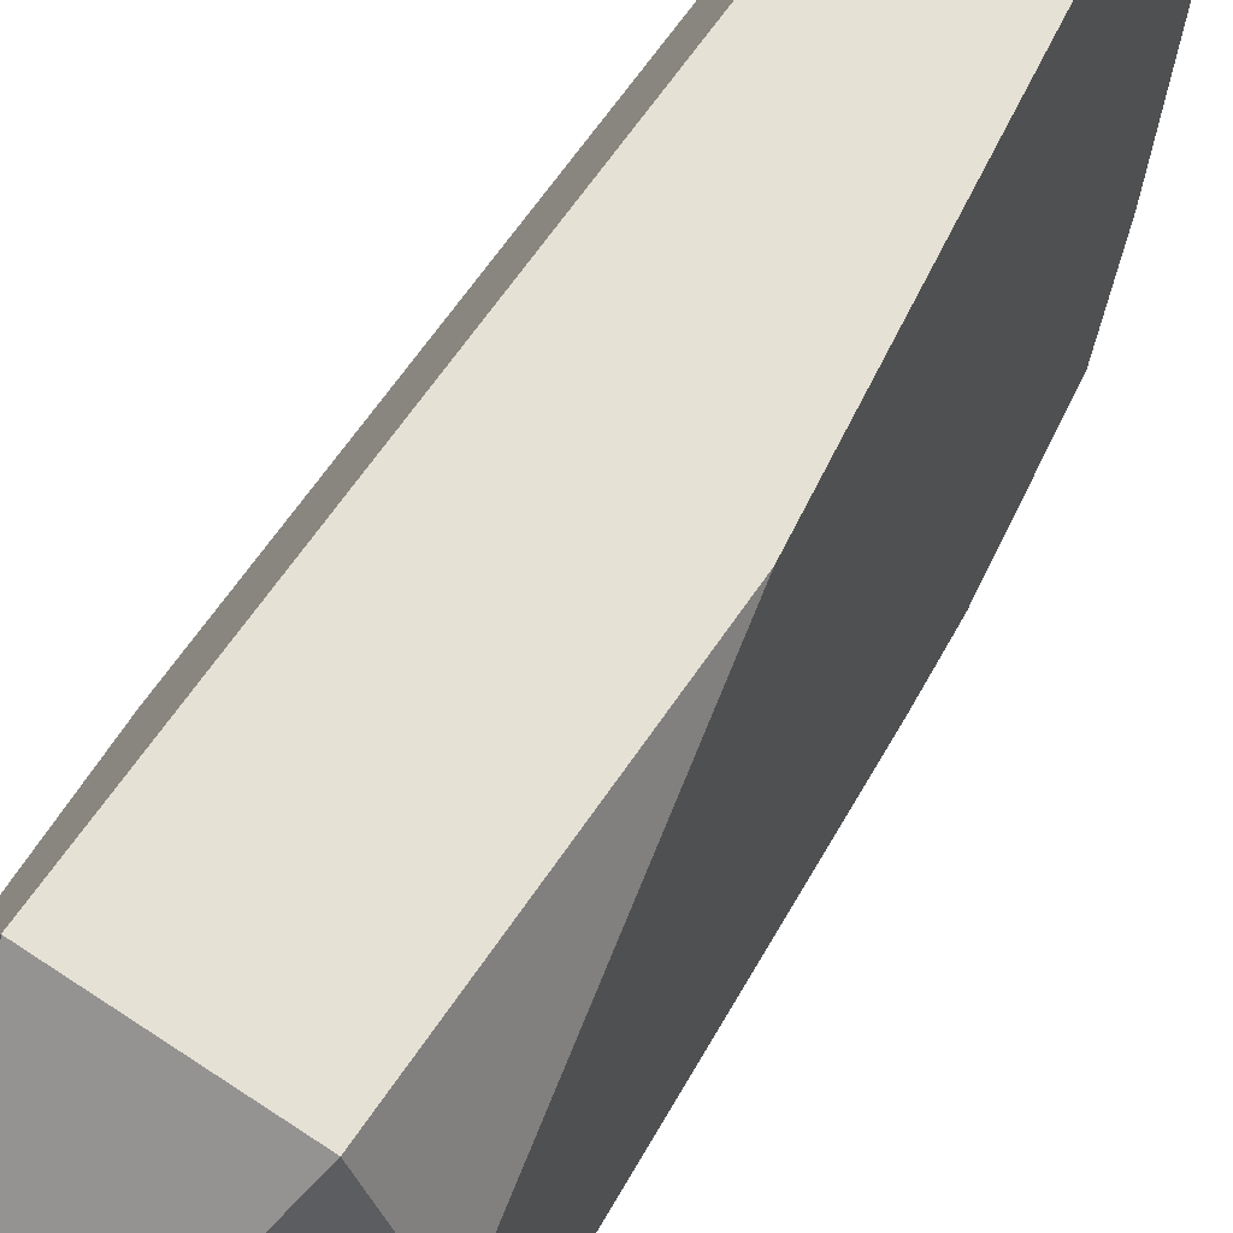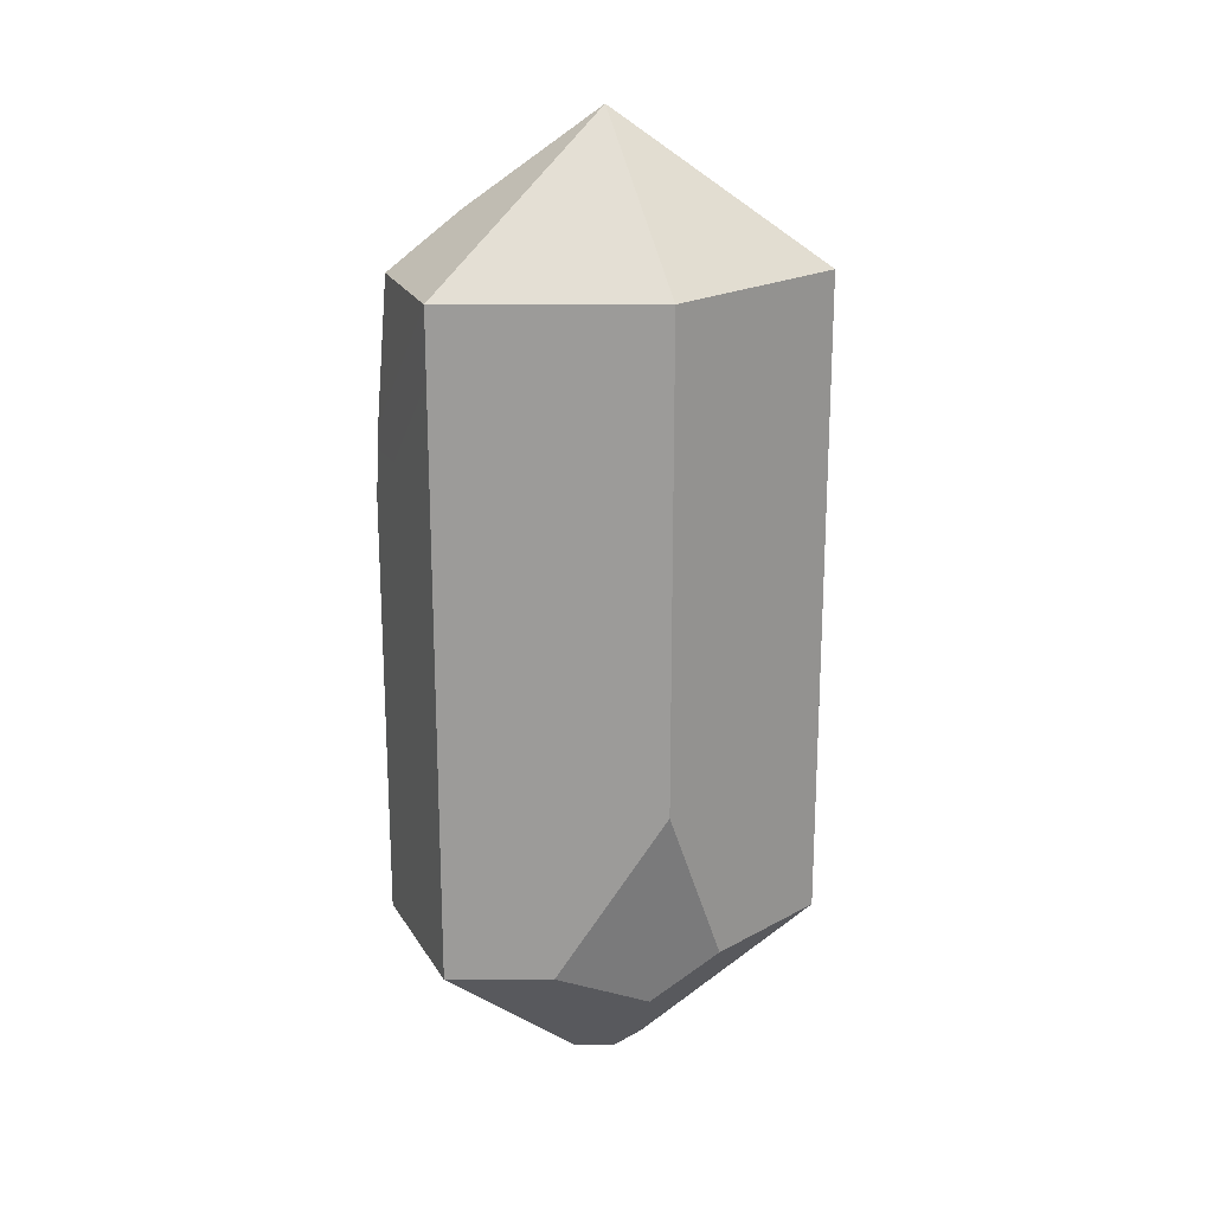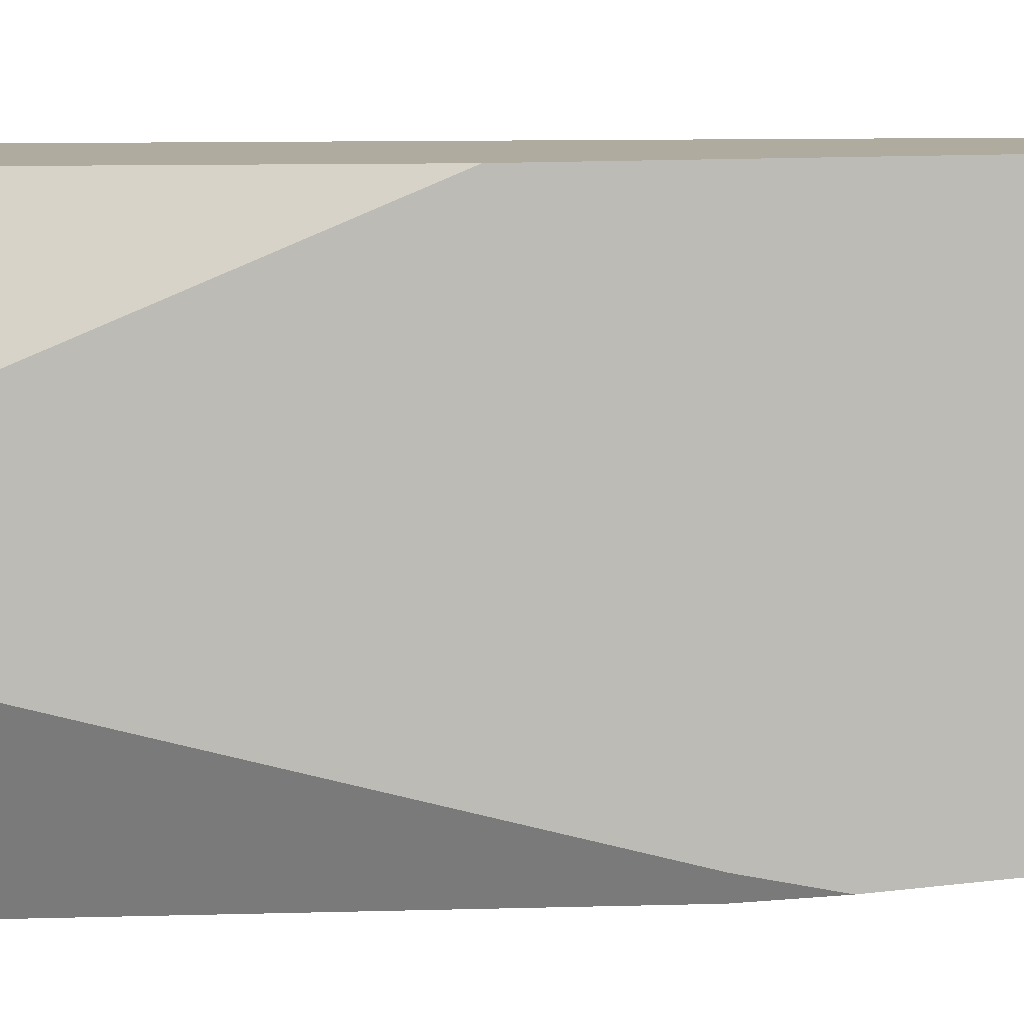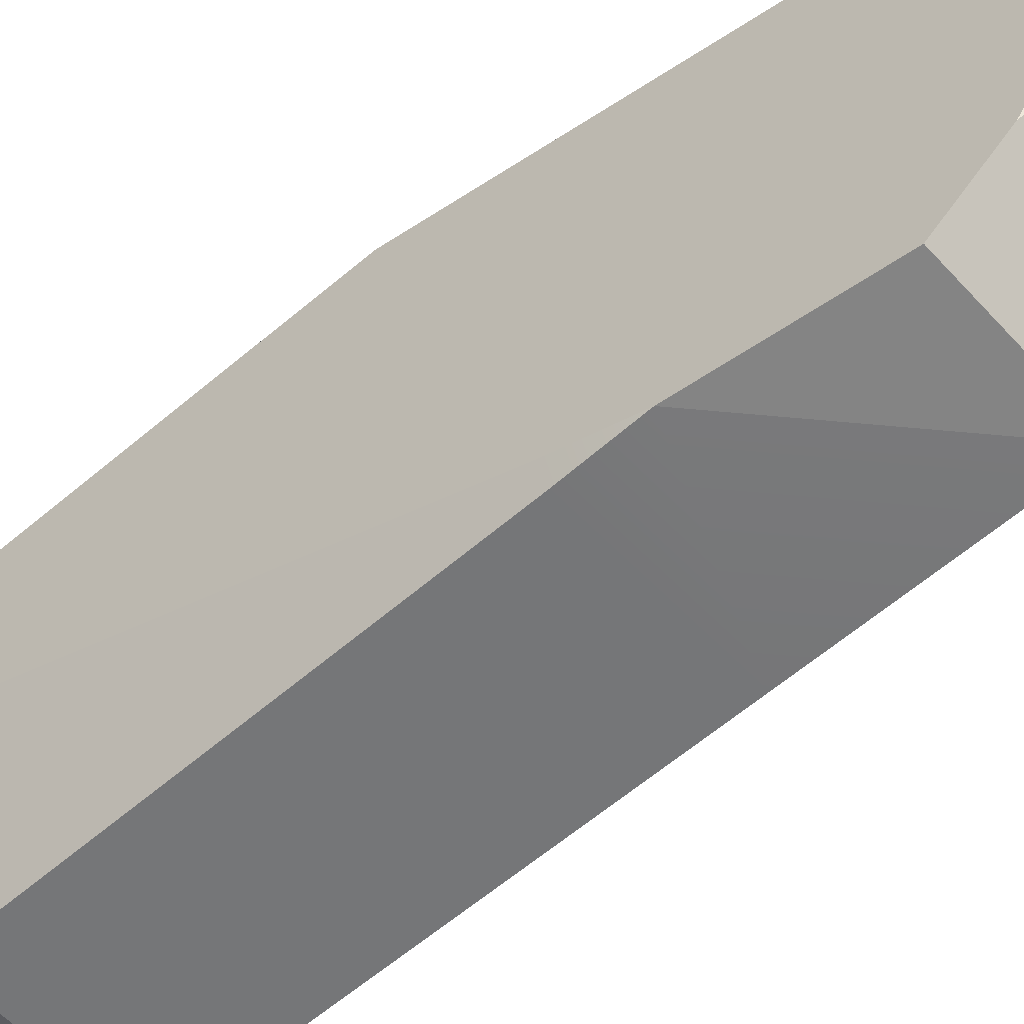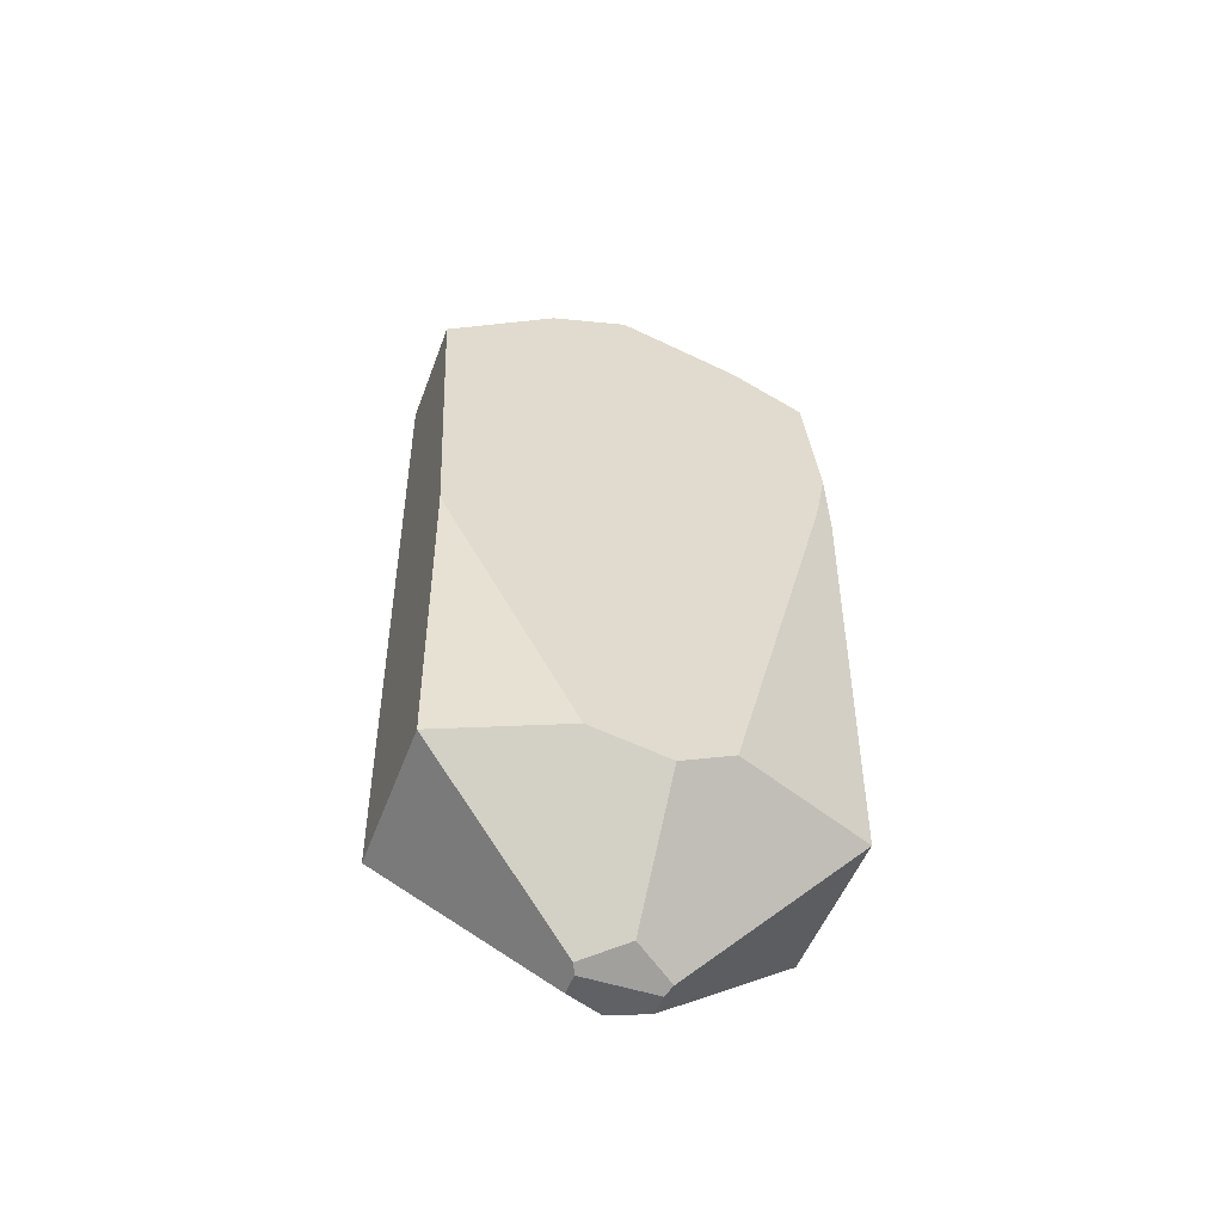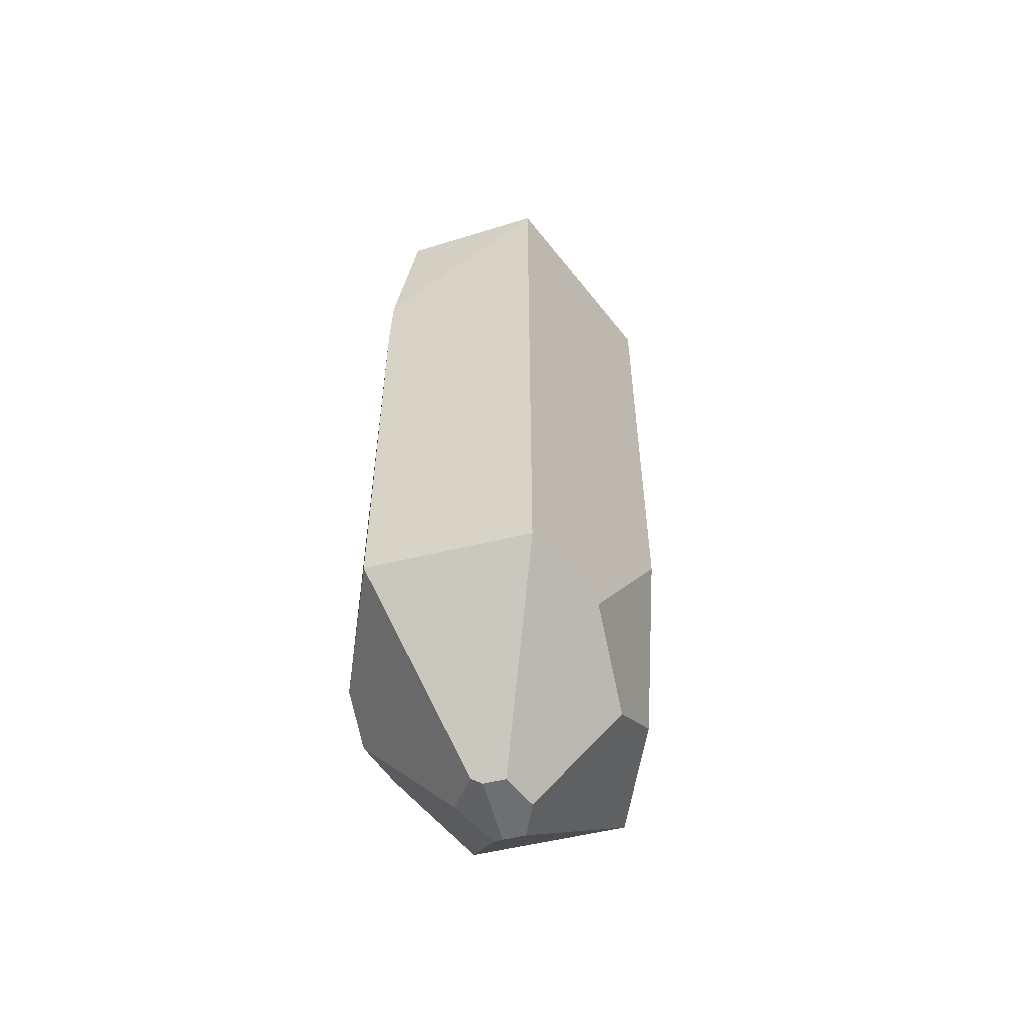
<metadata>
{"format":"obj","ext":"obj","renderer":"f3d","projection":"perspective","resolution":1024,"background":"white","views":[{"elev":64.6,"azim":-146.0,"up":"+Y"},{"elev":20.2,"azim":67.4,"up":"+Z"},{"elev":9.6,"azim":-94.5,"up":"+Y"},{"elev":-56.8,"azim":-47.5,"up":"+Y"},{"elev":-49.8,"azim":-109.7,"up":"+Z"},{"elev":-54.6,"azim":14.5,"up":"+Z"}]}
</metadata>
<code>
g meshVoidCrystalMD1
v 0.6624 -1.849 3.046
v -0.03347 0.002195 4.447
v 1.429 -3.799e-07 3.046
v -0.03347 0.002195 4.447
v 0.6624 -1.849 3.046
v -0.6678 -1.761 3.046
v -0.5507 -1.103 3.562
v -0.03347 0.002194 4.447
v -0.6678 -1.761 3.046
v -0.03347 0.002194 4.447
v -0.03347 0.002195 4.447
v -0.03347 0.002195 4.447
v 0.6624 1.849 3.046
v 1.429 -3.799e-07 3.046
v -0.3955 0.001699 4.131
v -0.3779 0.7584 3.881
v -0.03347 0.002195 4.447
v 0.6624 -1.849 3.046
v -0.8649 -1.817 1.653
v -0.6678 -1.761 3.046
v 0.04074 -0.3494 -4.447
v -0.174 0.3494 -4.447
v -0.1689 -0.3494 -4.447
v 0.1856 -1.9e-07 -4.447
v 0.04074 0.3494 -4.447
v 0.08681 0.4605 -4.345
v 1.165 0.6362 -3.066
v 0.6624 1.849 -3.066
v 0.04074 0.3494 -4.447
v 1.027 -1.9e-07 -3.513
v 0.1856 -1.9e-07 -4.447
v 0.04074 -0.3494 -4.447
v 1.027 -1.9e-07 -3.513
v 0.1856 -1.9e-07 -4.447
v 1.041 -0.9357 -3.066
v 0.6624 -1.849 -3.066
v 0.6624 1.849 -3.066
v -0.8706 1.849 -1.029
v -0.8706 1.849 -3.066
v 0.6624 1.849 -1.029
v -0.8706 1.849 -0.2121
v 0.6624 1.849 1.008
v -0.7012 1.849 1.008
v 0.6624 1.849 1.008
v -0.5214 1.849 2.304
v 0.6624 1.849 3.046
v -0.4186 1.849 3.046
v -0.8706 1.849 -3.066
v -1.007 1.521 -1.029
v -1.346 0.7029 -3.066
v -0.8706 1.849 -1.029
v -0.8706 1.849 -0.2121
v -0.8706 -1.849 -3.066
v 0.6624 -1.849 -1.029
v 0.6624 -1.849 -3.066
v -0.8706 -1.849 -1.029
v 0.6624 -1.849 1.008
v -0.8706 -1.849 1.008
v -0.8649 -1.817 1.653
v 0.6624 -1.849 3.046
v 0.6624 -1.849 -3.066
v 1.429 -1.9e-07 -1.475
v 1.041 -0.9357 -3.066
v 0.6624 -1.849 -1.029
v 1.429 -3.799e-07 -1.029
v 1.429 -3.799e-07 1.008
v 0.6624 -1.849 1.008
v 1.429 -3.799e-07 3.046
v 0.6624 -1.849 3.046
v 0.6624 1.849 3.046
v 0.6624 1.849 1.008
v 0.6624 1.849 1.008
v 1.429 -3.799e-07 3.046
v 1.429 -3.799e-07 1.008
v 1.429 -3.799e-07 -1.029
v 0.6624 1.849 -1.029
v 1.429 -1.9e-07 -1.475
v 0.6624 1.849 -3.066
v 1.165 0.6362 -3.066
v 0.6624 1.849 3.046
v -0.03347 0.002195 4.447
v -0.3779 0.7584 3.881
v -0.4186 1.849 3.046
v 1.165 0.6362 -3.066
v 1.027 -1.9e-07 -3.513
v 1.041 -0.9357 -3.066
v 1.429 -1.9e-07 -1.475
v 0.08681 0.4605 -4.345
v -0.174 0.3494 -4.447
v 0.04074 0.3494 -4.447
v -0.2057 0.3637 -4.434
v 0.6624 1.849 -3.066
v -0.8706 1.849 -3.066
v -0.2661 0.3909 -4.409
v -0.5268 -1.9e-07 -4.3
v -0.2661 0.3909 -4.409
v -0.8706 1.849 -3.066
v -1.346 0.7029 -3.066
v -1.427 -1.9e-07 -3.3
v -0.8706 -1.849 -3.066
v -0.2674 -0.394 -4.406
v -0.5268 -1.9e-07 -4.3
v -1.429 -0.5022 -3.066
v -1.427 -1.9e-07 -3.3
v -0.1689 -0.3494 -4.447
v -0.2674 -0.394 -4.406
v -0.8706 -1.849 -3.066
v 0.6624 -1.849 -3.066
v 0.04074 -0.3494 -4.447
v -0.2674 -0.394 -4.406
v -0.1689 -0.3494 -4.447
v -0.174 0.3494 -4.447
v -0.2057 0.3637 -4.434
v -0.2661 0.3909 -4.409
v -0.5268 -1.9e-07 -4.3
v -0.8706 -1.849 -3.066
v -1.429 -0.5022 -3.066
v -1.187 -1.087 -1.029
v -0.8706 -1.849 -1.029
v -0.9442 -1.671 1.008
v -0.8706 -1.849 1.008
v -0.8649 -1.817 1.653
v -0.03347 0.002194 4.447
v -0.5507 -1.103 3.562
v -0.3955 0.001699 4.131
v -0.03347 0.002195 4.447
v -0.5507 -1.103 3.562
v -0.3779 0.7584 3.881
v -0.3955 0.001699 4.131
v -0.4186 1.849 3.046
v -0.5214 1.849 2.304
v -0.6678 -1.761 3.046
v -0.8649 -1.817 1.653
v -0.7012 1.849 1.008
v -0.9442 -1.671 1.008
v -0.8706 1.849 -0.2121
v -1.007 1.521 -1.029
v -1.187 -1.087 -1.029
v -1.346 0.7029 -3.066
v -1.429 -0.5022 -3.066
v -1.427 -1.9e-07 -3.3
g meshVoidCrystalMD1_0
f 3 2 1
f 6 5 4
f 8 7 6
f 11 10 9
f 14 13 12
f 17 16 15
f 20 19 18
f 23 22 21
f 24 21 22
f 25 24 22
f 28 27 26
f 29 26 27
f 29 27 30
f 30 31 29
f 34 33 32
f 33 35 32
f 36 32 35
f 39 38 37
f 38 40 37
f 38 41 40
f 42 40 41
f 43 42 41
f 44 42 43
f 45 44 43
f 44 45 46
f 45 47 46
f 50 49 48
f 49 51 48
f 49 52 51
f 55 54 53
f 54 56 53
f 54 57 56
f 57 58 56
f 59 58 57
f 60 59 57
f 63 62 61
f 62 64 61
f 65 64 62
f 65 66 64
f 66 67 64
f 66 68 67
f 68 69 67
f 72 71 70
f 72 70 73
f 73 74 72
f 72 74 75
f 76 72 75
f 75 77 76
f 78 76 77
f 79 78 77
f 82 81 80
f 83 82 80
f 86 85 84
f 87 86 84
f 90 89 88
f 89 91 88
f 88 91 92
f 93 92 91
f 94 93 91
f 97 96 95
f 98 97 95
f 99 98 95
f 102 101 100
f 103 102 100
f 104 102 103
f 107 106 105
f 108 107 105
f 109 108 105
f 112 111 110
f 110 113 112
f 110 114 113
f 115 114 110
f 118 117 116
f 119 118 116
f 120 118 119
f 121 120 119
f 121 122 120
f 125 124 123
f 126 125 123
f 129 128 127
f 128 130 127
f 130 131 127
f 131 132 127
f 133 132 131
f 134 133 131
f 133 134 135
f 134 136 135
f 136 137 135
f 137 138 135
f 137 139 138
f 139 140 138
f 141 140 139

</code>
